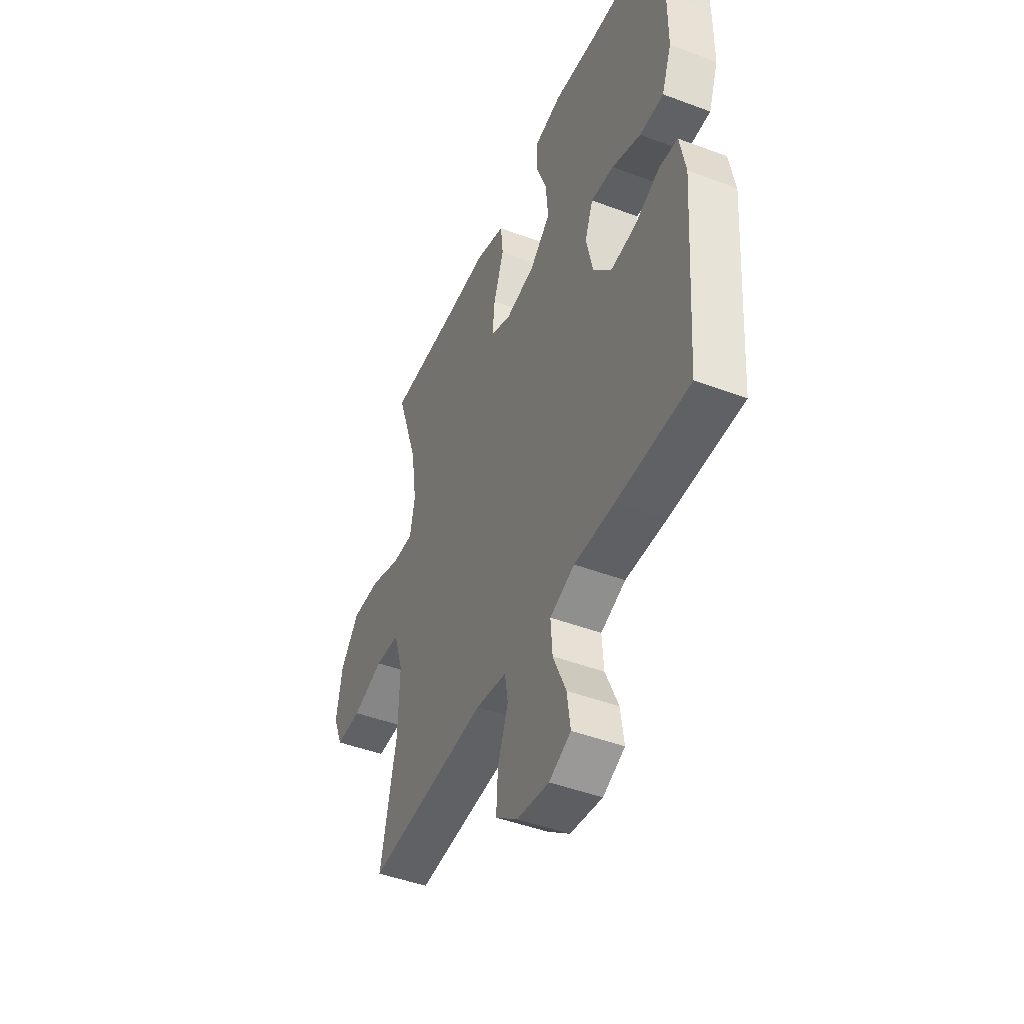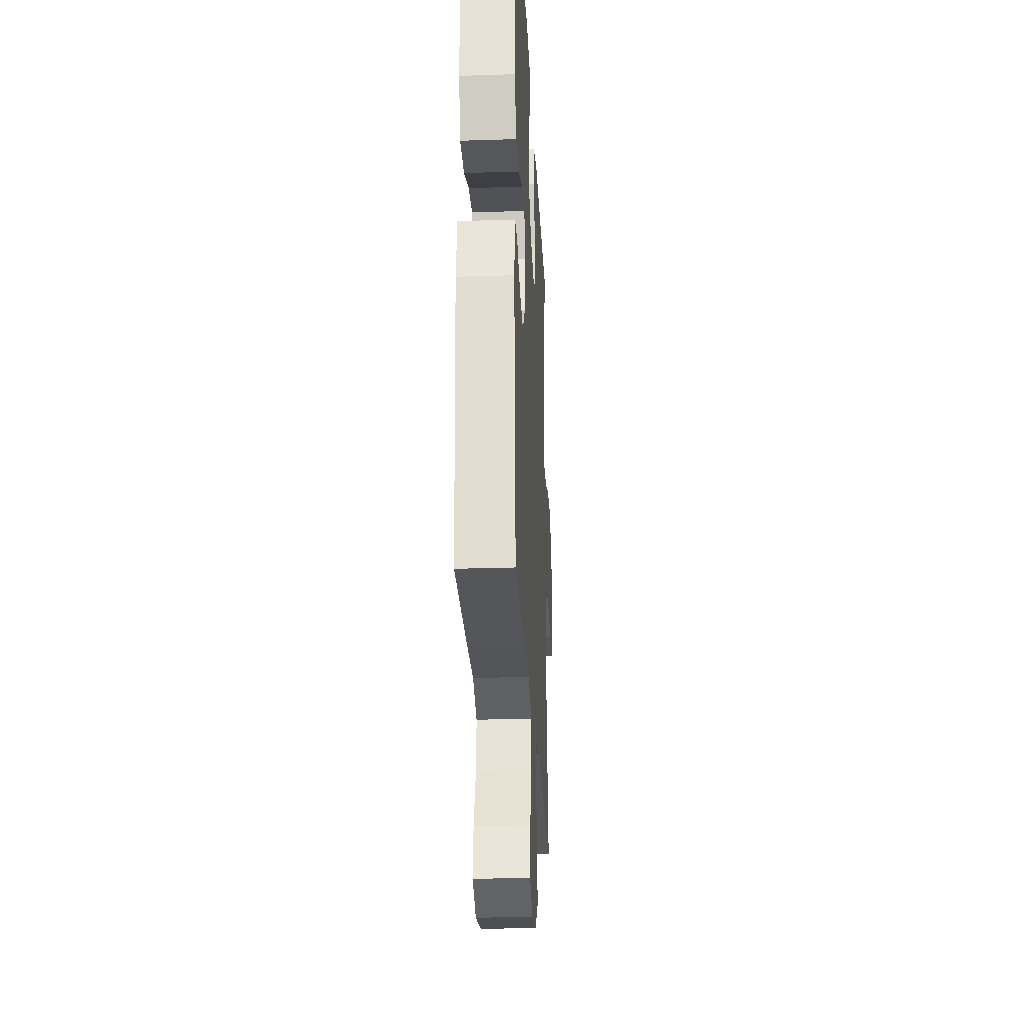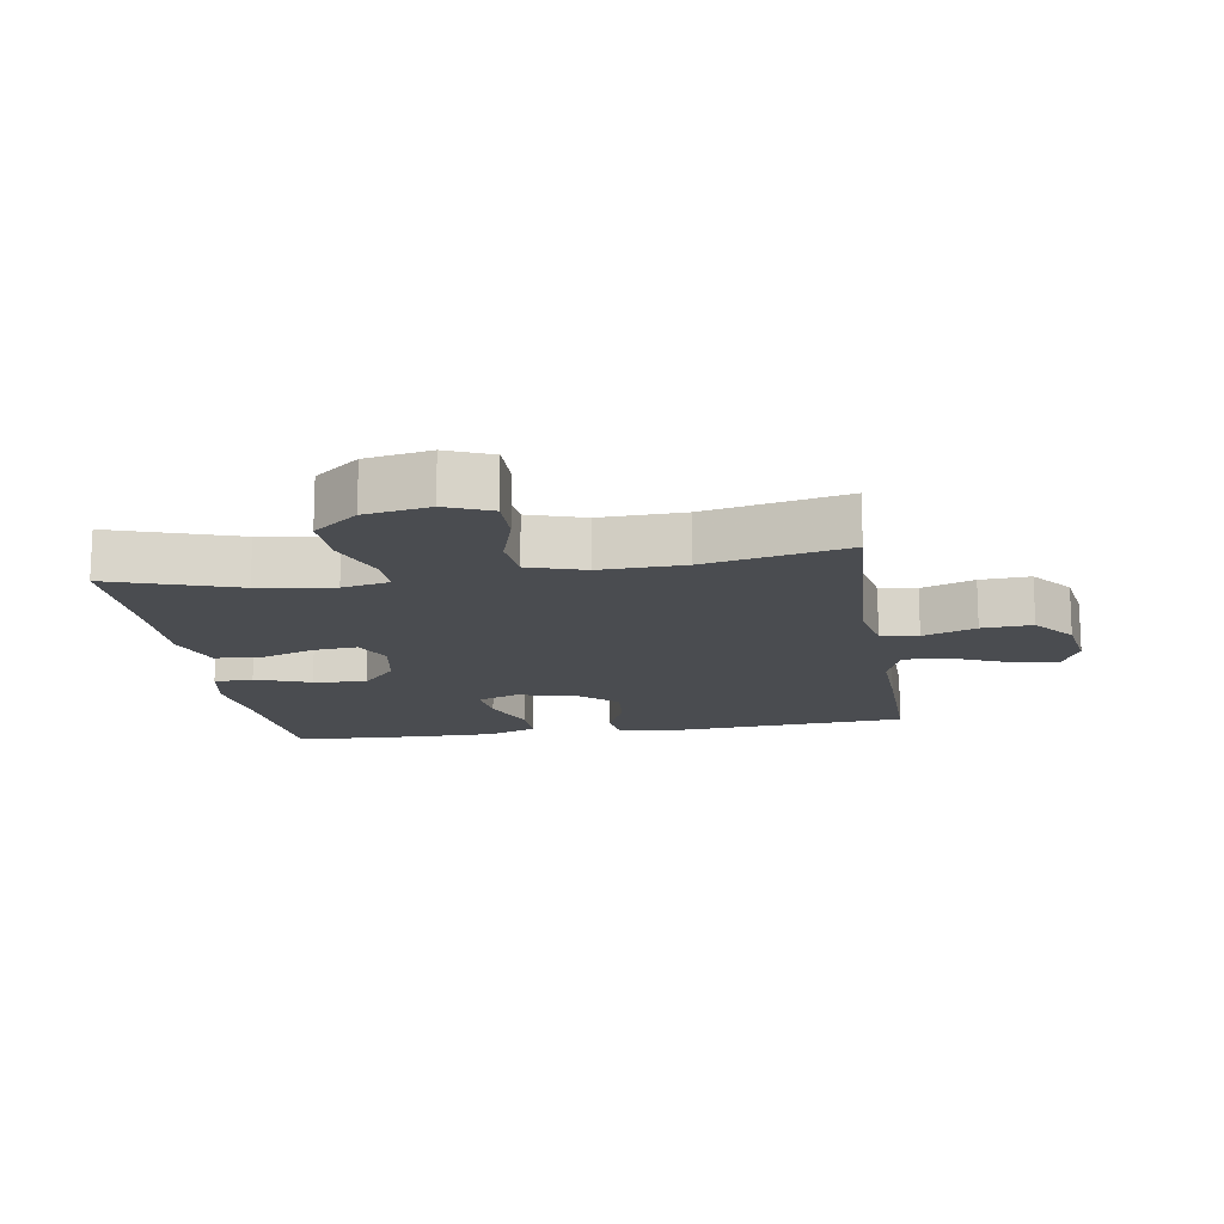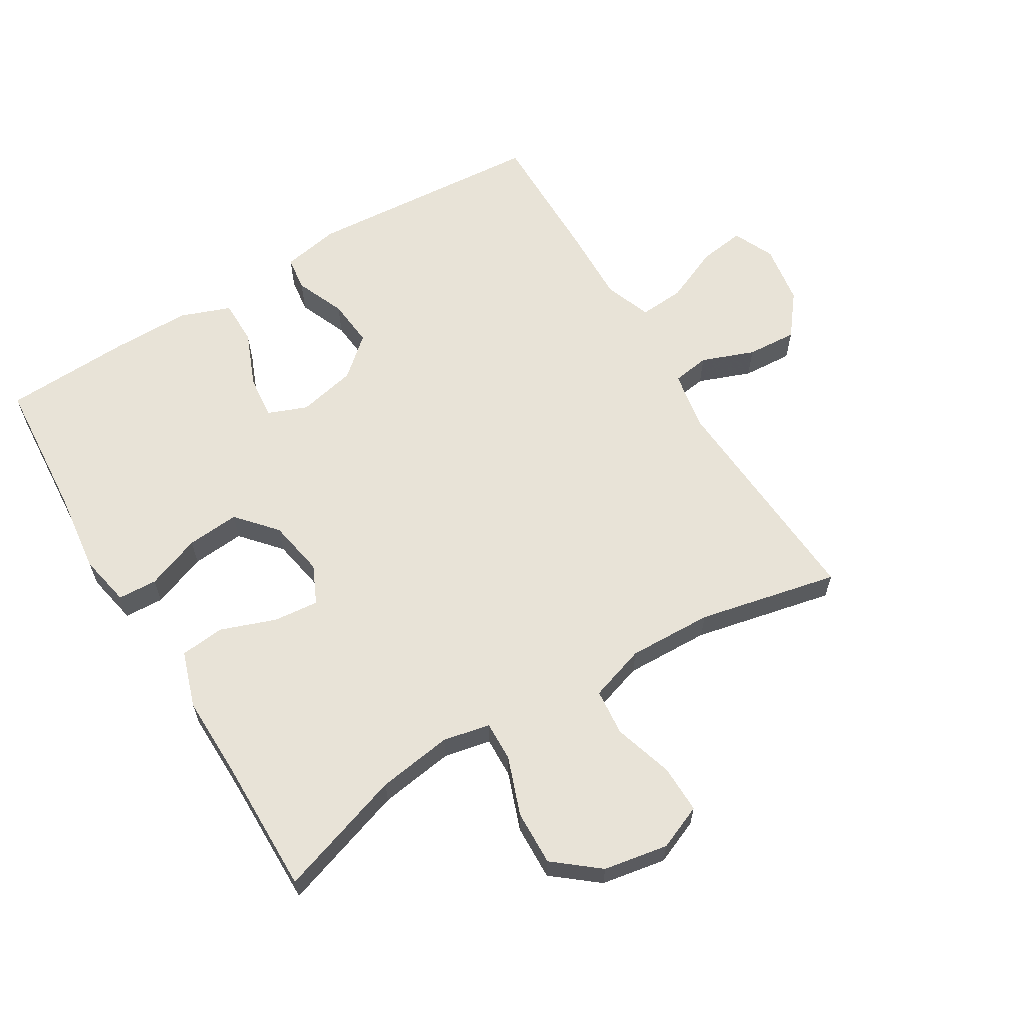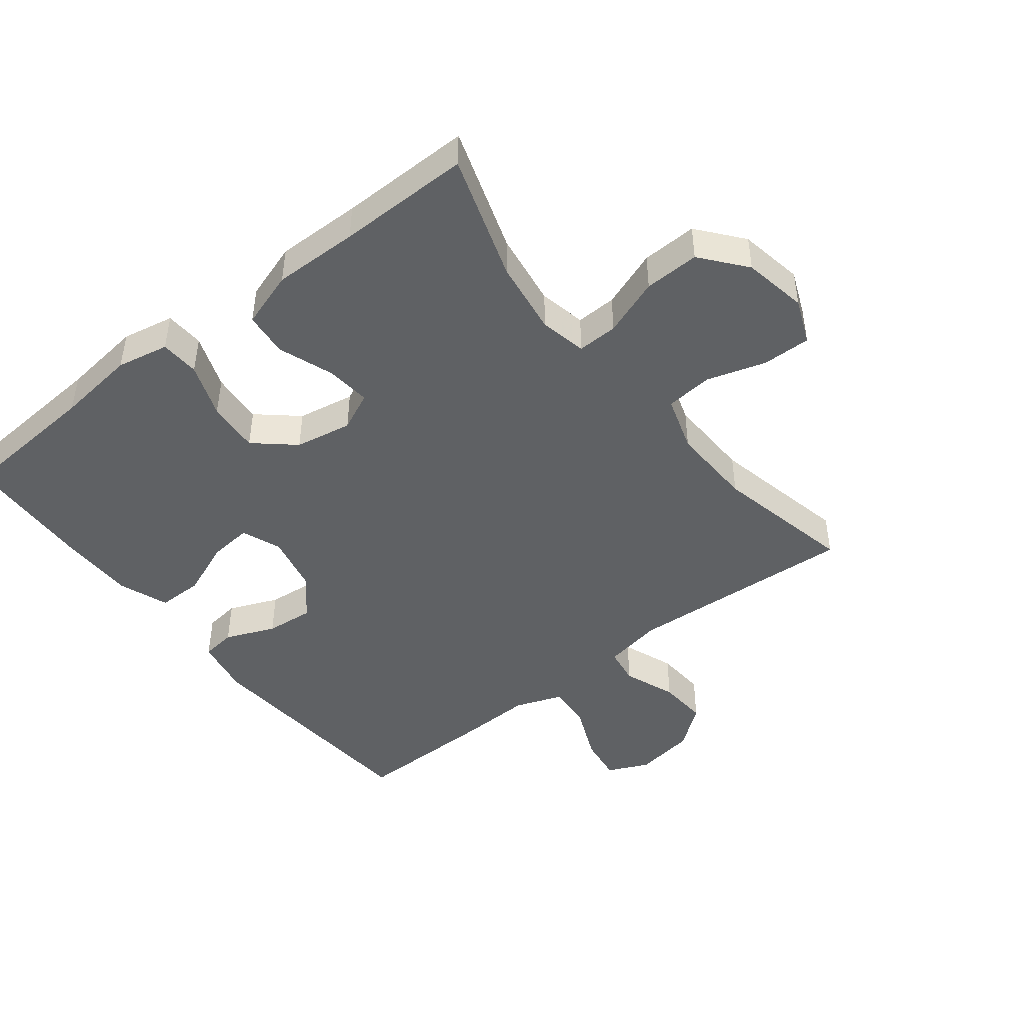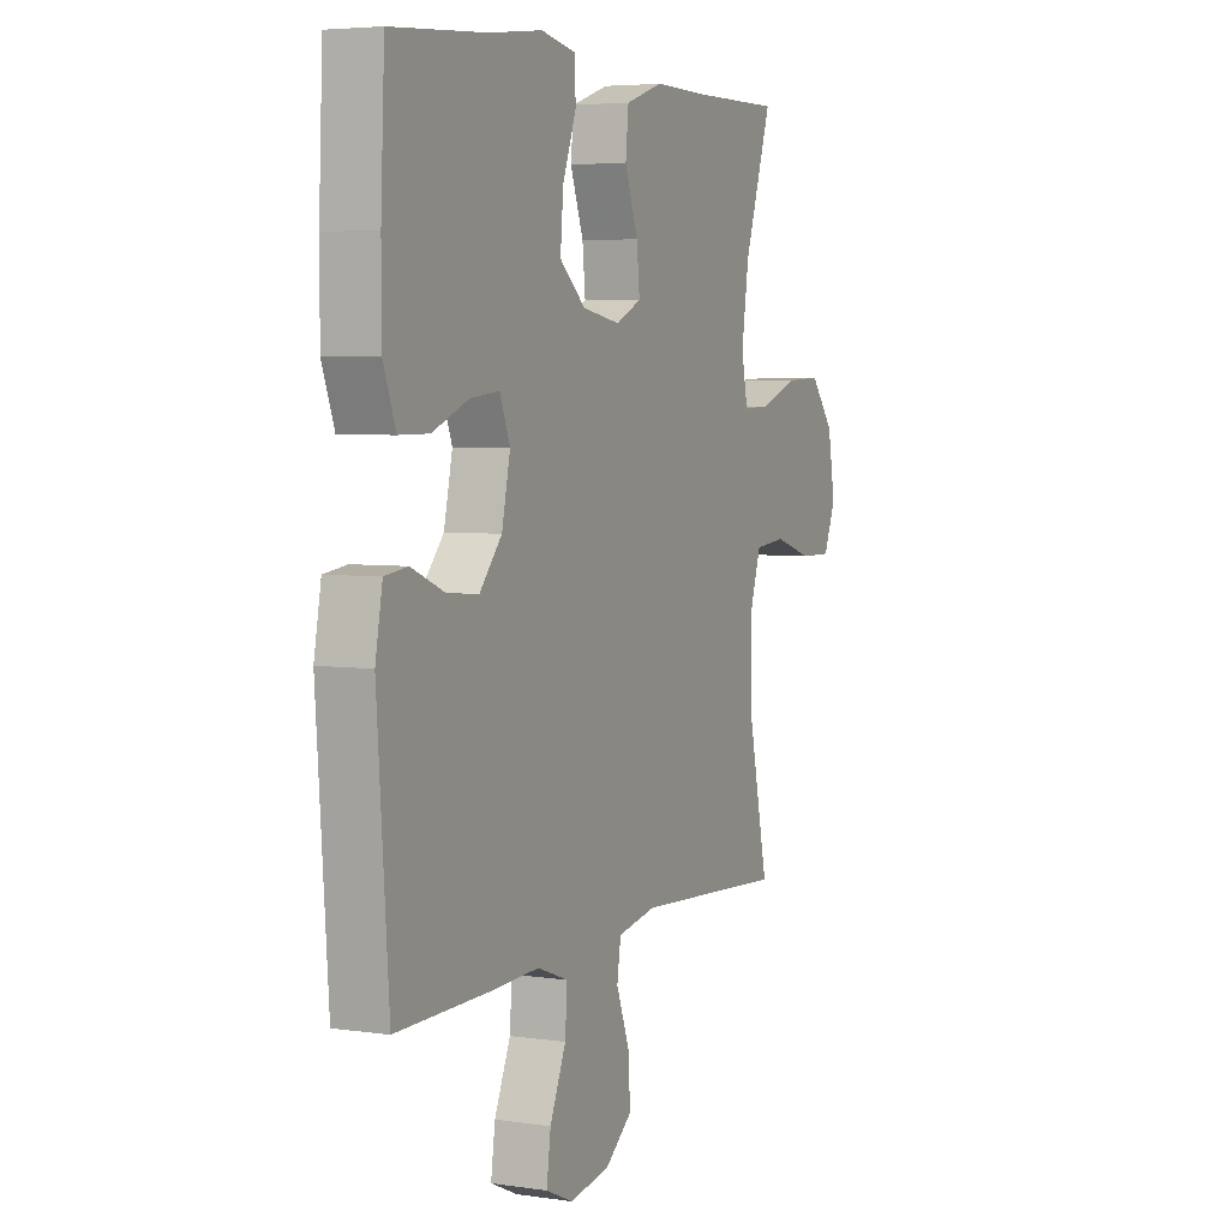
<metadata>
{"format":"obj","ext":"obj","renderer":"f3d","projection":"perspective","resolution":1024,"background":"white","views":[{"elev":-46.0,"azim":-113.3,"up":"+Z"},{"elev":-26.6,"azim":-87.1,"up":"+Z"},{"elev":-14.9,"azim":99.0,"up":"+Y"},{"elev":62.1,"azim":58.8,"up":"+Y"},{"elev":-45.6,"azim":38.1,"up":"+Y"},{"elev":4.8,"azim":-65.1,"up":"+Z"}]}
</metadata>
<code>
v -0.5 0.07 -0.5
v -0.527 0.07 -0.128
v -0.51 0.07 -0.038
v -0.456 0.07 -0.031
v -0.379 0.07 -0.063
v -0.304 0.07 -0.07
v -0.251 0.07 -0.009
v -0.231 0.07 0.082
v -0.255 0.07 0.143
v -0.323 0.07 0.136
v -0.409 0.07 0.101
v -0.48 0.07 0.101
v -0.509 0.07 0.179
v -0.509 0.07 0.302
v -0.5 0.07 0.5
v -0.277 0.07 0.516
v -0.152 0.07 0.531
v -0.071 0.07 0.515
v -0.068 0.07 0.454
v -0.1 0.07 0.369
v -0.107 0.07 0.287
v -0.046 0.07 0.234
v 0.043 0.07 0.218
v 0.103 0.07 0.246
v 0.096 0.07 0.316
v 0.065 0.07 0.402
v 0.072 0.07 0.471
v 0.16 0.07 0.5
v 0.293 0.07 0.498
v 0.5 0.07 0.5
v 0.435 0.07 0.304
v 0.418 0.07 0.188
v 0.433 0.07 0.115
v 0.496 0.07 0.117
v 0.586 0.07 0.15
v 0.672 0.07 0.153
v 0.728 0.07 0.084
v 0.746 0.07 -0.016
v 0.717 0.07 -0.086
v 0.642 0.07 -0.085
v 0.55 0.07 -0.057
v 0.477 0.07 -0.064
v 0.449 0.07 -0.151
v 0.453 0.07 -0.282
v 0.5 0.07 -0.5
v 0.143 0.07 -0.478
v 0.051 0.07 -0.495
v 0.042 0.07 -0.553
v 0.073 0.07 -0.635
v 0.078 0.07 -0.713
v 0.013 0.07 -0.764
v -0.082 0.07 -0.779
v -0.146 0.07 -0.75
v -0.136 0.07 -0.679
v -0.098 0.07 -0.591
v -0.093 0.07 -0.521
v -0.166 0.07 -0.494
v -0.285 0.07 -0.498
v -0.5 0 -0.5
v -0.527 0 -0.128
v -0.51 0 -0.038
v -0.456 0 -0.031
v -0.379 0 -0.063
v -0.304 0 -0.07
v -0.251 0 -0.009
v -0.231 0 0.082
v -0.255 0 0.143
v -0.323 0 0.136
v -0.409 0 0.101
v -0.48 0 0.101
v -0.509 0 0.179
v -0.509 0 0.302
v -0.5 0 0.5
v -0.277 0 0.516
v -0.152 0 0.531
v -0.071 0 0.515
v -0.068 0 0.454
v -0.1 0 0.369
v -0.107 0 0.287
v -0.046 0 0.234
v 0.043 0 0.218
v 0.103 0 0.246
v 0.096 0 0.316
v 0.065 0 0.402
v 0.072 0 0.471
v 0.16 0 0.5
v 0.293 0 0.498
v 0.5 0 0.5
v 0.435 0 0.304
v 0.418 0 0.188
v 0.433 0 0.115
v 0.496 0 0.117
v 0.586 0 0.15
v 0.672 0 0.153
v 0.728 0 0.084
v 0.746 0 -0.016
v 0.717 0 -0.086
v 0.642 0 -0.085
v 0.55 0 -0.057
v 0.477 0 -0.064
v 0.449 0 -0.151
v 0.453 0 -0.282
v 0.5 0 -0.5
v 0.143 0 -0.478
v 0.051 0 -0.495
v 0.042 0 -0.553
v 0.073 0 -0.635
v 0.078 0 -0.713
v 0.013 0 -0.764
v -0.082 0 -0.779
v -0.146 0 -0.75
v -0.136 0 -0.679
v -0.098 0 -0.591
v -0.093 0 -0.521
v -0.166 0 -0.494
v -0.285 0 -0.498
f 3 4 5
f 2 3 5
f 1 2 5
f 58 1 5
f 57 58 5
f 56 57 5 6
f 53 54 55
f 52 53 55
f 51 52 55
f 50 51 55
f 49 50 55
f 48 49 55
f 47 48 55 56
f 56 6 7
f 47 56 7
f 46 47 7
f 46 7 8
f 45 46 8
f 44 45 8
f 39 40 41
f 38 39 41
f 37 38 41
f 36 37 41
f 35 36 41
f 34 35 41
f 33 34 41 42
f 29 30 31
f 29 31 32
f 28 29 32
f 27 28 32
f 26 27 32
f 25 26 32
f 24 25 32 33
f 18 19 20
f 17 18 20
f 16 17 20
f 16 20 21
f 15 16 21
f 14 15 21
f 13 14 21
f 12 13 21
f 11 12 21
f 10 11 21
f 9 10 21 22
f 9 22 23
f 8 9 23
f 44 8 23
f 43 44 23
f 33 42 43
f 24 33 43
f 23 24 43
f 63 62 61
f 63 61 60
f 63 60 59
f 63 59 116
f 63 116 115
f 64 63 115 114
f 113 112 111
f 113 111 110
f 113 110 109
f 113 109 108
f 113 108 107
f 113 107 106
f 114 113 106 105
f 65 64 114
f 65 114 105
f 65 105 104
f 66 65 104
f 66 104 103
f 66 103 102
f 99 98 97
f 99 97 96
f 99 96 95
f 99 95 94
f 99 94 93
f 99 93 92
f 100 99 92 91
f 89 88 87
f 90 89 87
f 90 87 86
f 90 86 85
f 90 85 84
f 90 84 83
f 91 90 83 82
f 78 77 76
f 78 76 75
f 78 75 74
f 79 78 74
f 79 74 73
f 79 73 72
f 79 72 71
f 79 71 70
f 79 70 69
f 79 69 68
f 80 79 68 67
f 81 80 67
f 81 67 66
f 81 66 102
f 81 102 101
f 101 100 91
f 101 91 82
f 101 82 81
f 1 59 60 2
f 2 60 61 3
f 3 61 62 4
f 4 62 63 5
f 5 63 64 6
f 6 64 65 7
f 7 65 66 8
f 8 66 67 9
f 9 67 68 10
f 10 68 69 11
f 11 69 70 12
f 12 70 71 13
f 13 71 72 14
f 14 72 73 15
f 15 73 74 16
f 16 74 75 17
f 17 75 76 18
f 18 76 77 19
f 19 77 78 20
f 20 78 79 21
f 21 79 80 22
f 22 80 81 23
f 23 81 82 24
f 24 82 83 25
f 25 83 84 26
f 26 84 85 27
f 27 85 86 28
f 28 86 87 29
f 29 87 88 30
f 30 88 89 31
f 31 89 90 32
f 32 90 91 33
f 33 91 92 34
f 34 92 93 35
f 35 93 94 36
f 36 94 95 37
f 37 95 96 38
f 38 96 97 39
f 39 97 98 40
f 40 98 99 41
f 41 99 100 42
f 42 100 101 43
f 43 101 102 44
f 44 102 103 45
f 45 103 104 46
f 46 104 105 47
f 47 105 106 48
f 48 106 107 49
f 49 107 108 50
f 50 108 109 51
f 51 109 110 52
f 52 110 111 53
f 53 111 112 54
f 54 112 113 55
f 55 113 114 56
f 56 114 115 57
f 57 115 116 58
f 58 116 59 1

</code>
